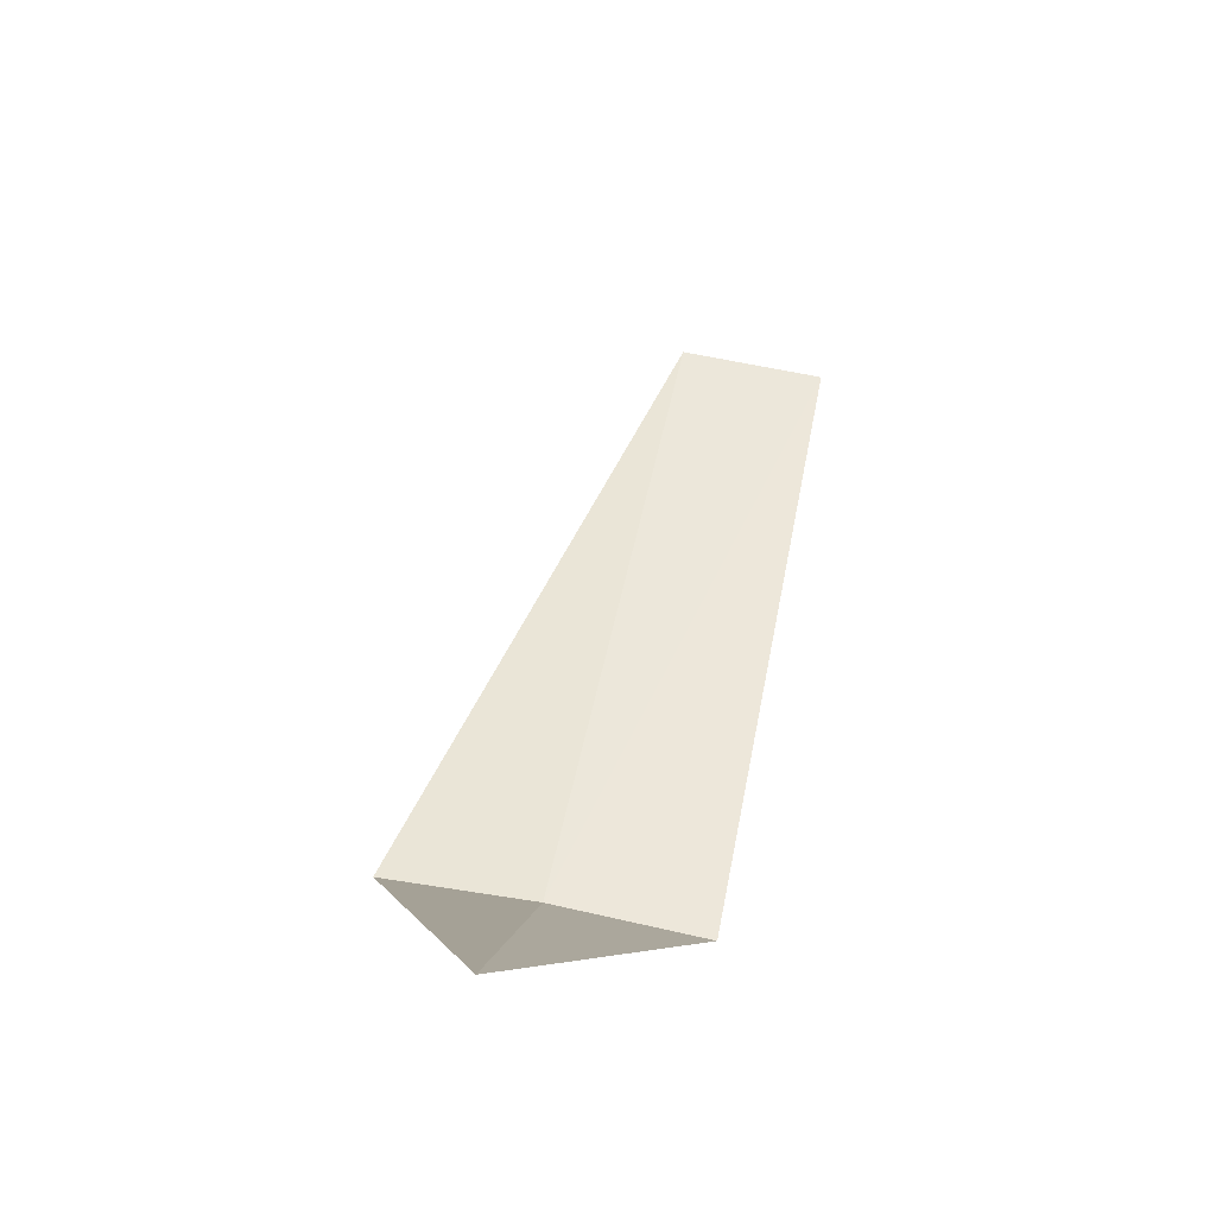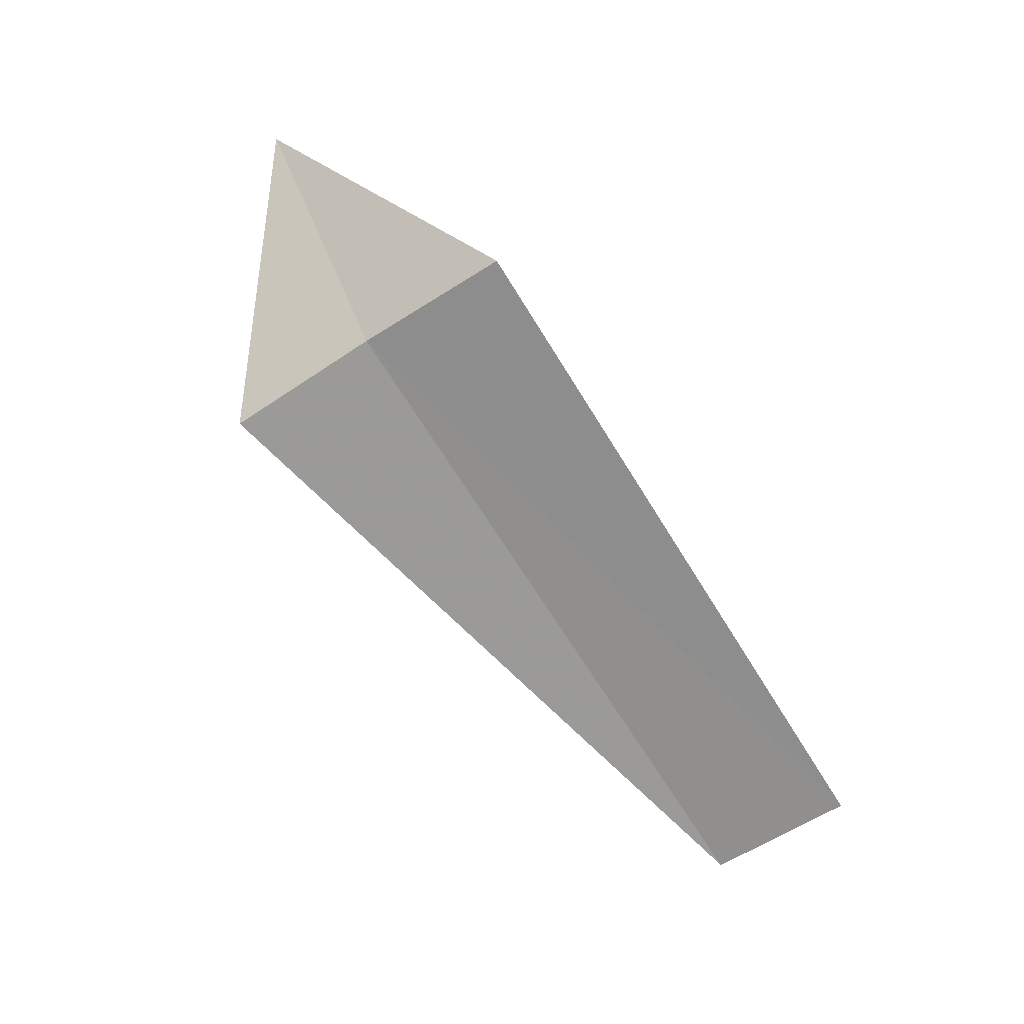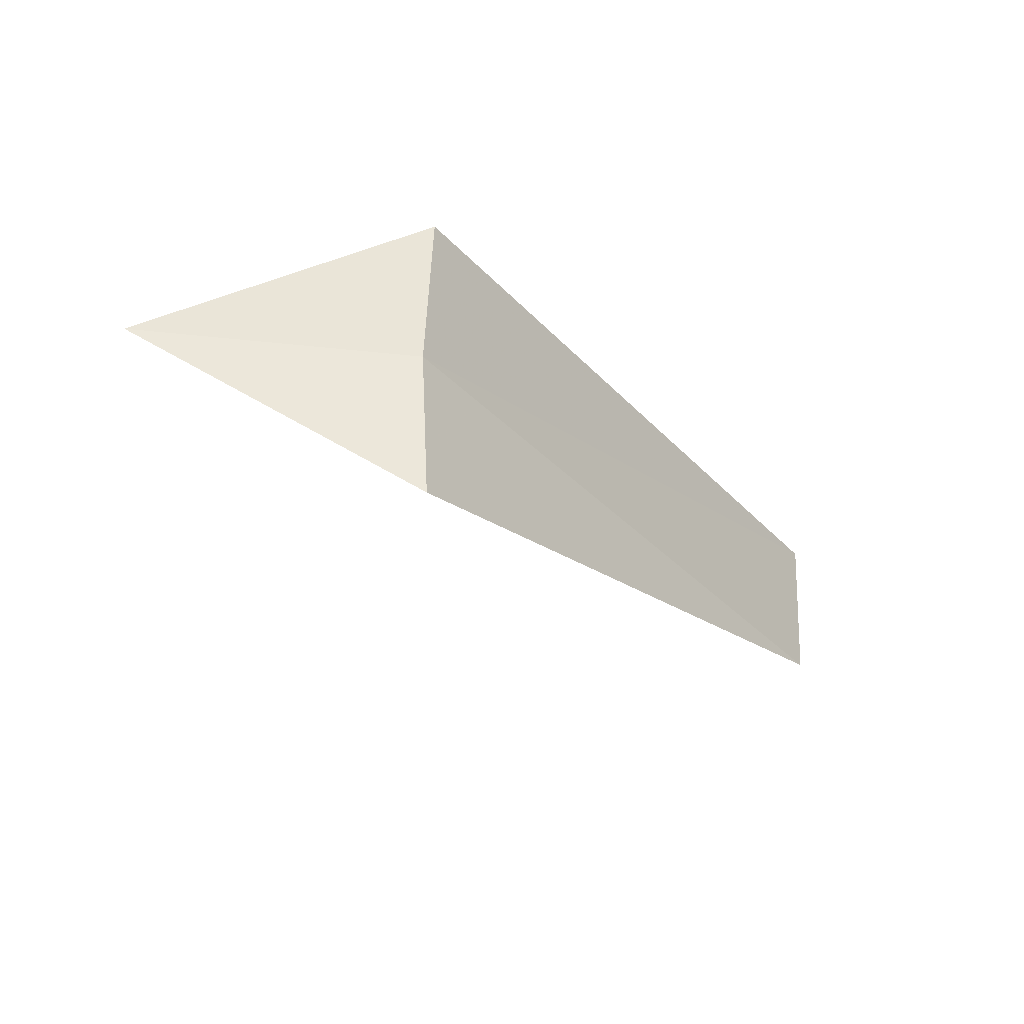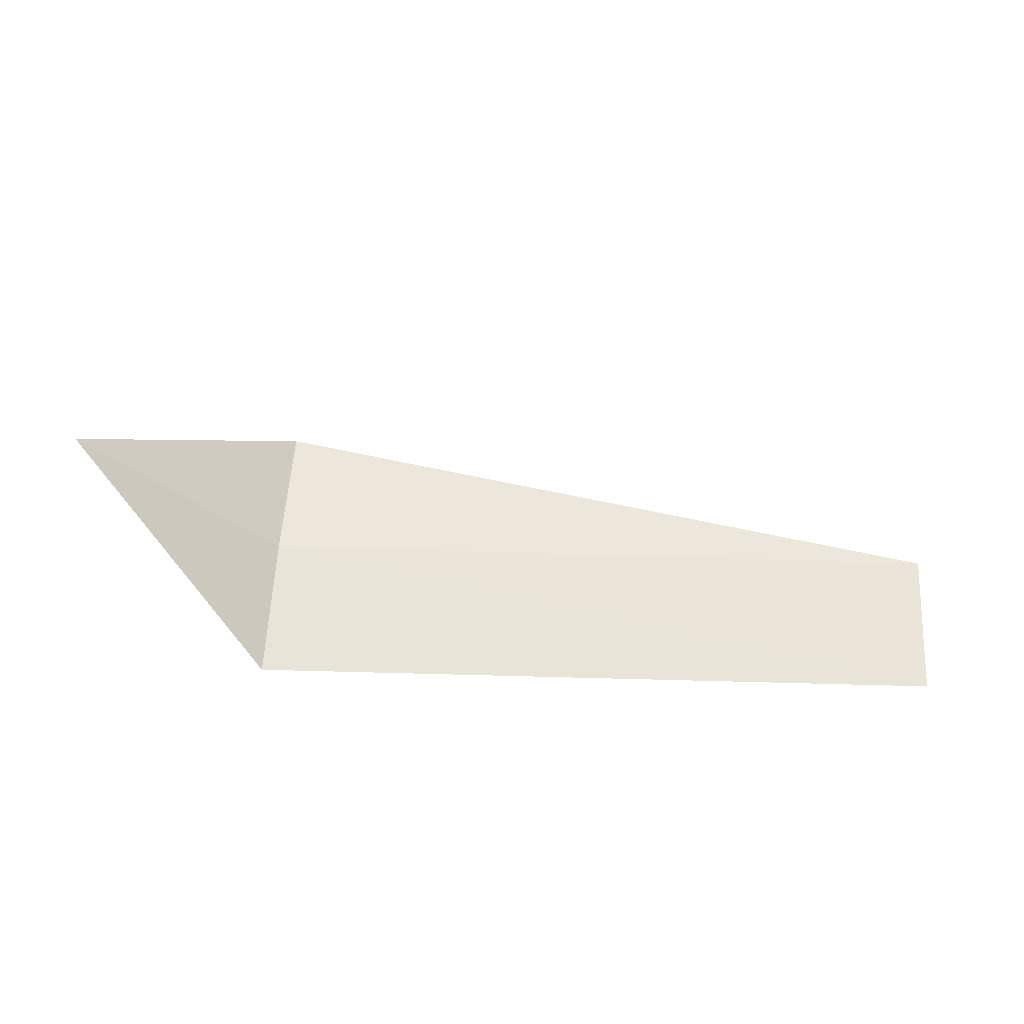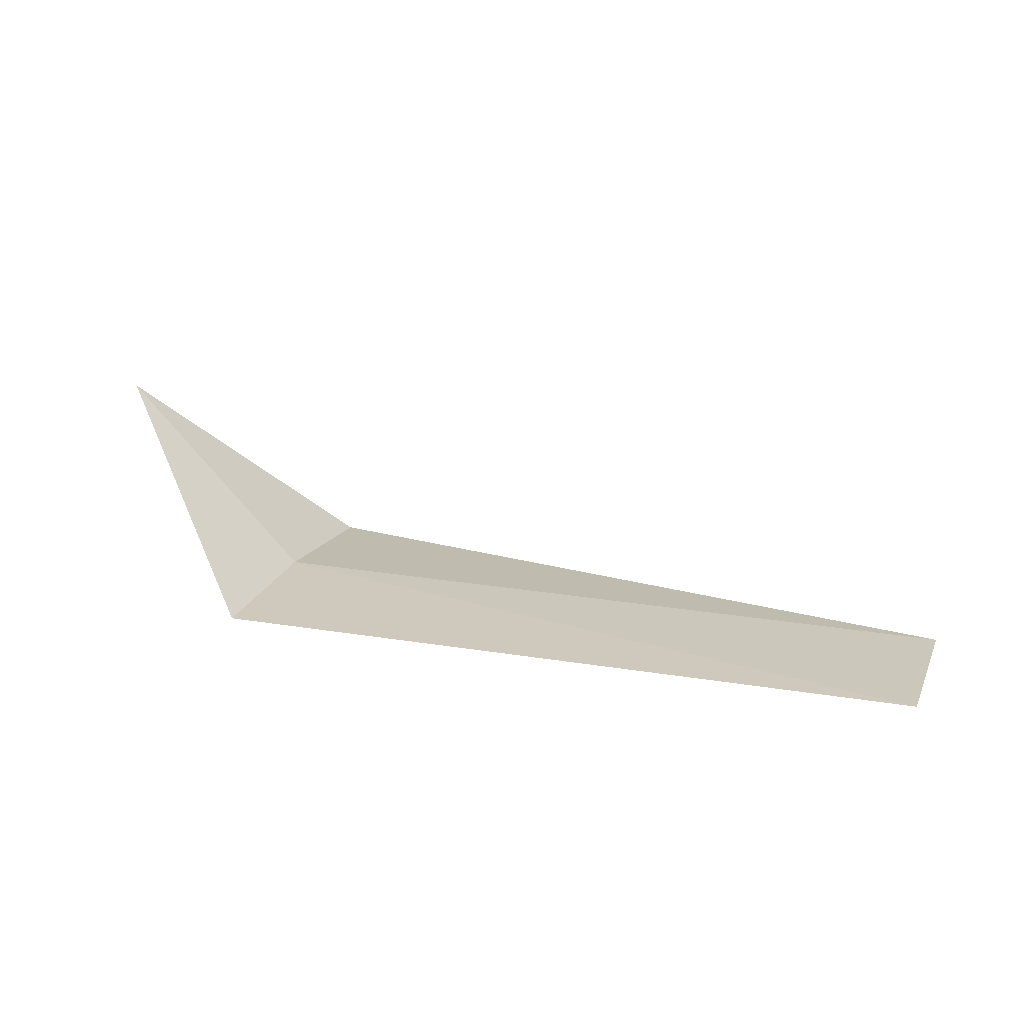
<metadata>
{"format":"obj","ext":"obj","renderer":"f3d","projection":"perspective","resolution":1024,"background":"white","views":[{"elev":48.9,"azim":-77.7,"up":"+Y"},{"elev":-67.1,"azim":-57.1,"up":"+Y"},{"elev":-32.5,"azim":-53.8,"up":"+Z"},{"elev":56.4,"azim":3.1,"up":"+Y"},{"elev":19.2,"azim":19.4,"up":"+Y"}]}
</metadata>
<code>
v 4.178 -4.963 20.37
v 4.178 -5.012 21.17
v 4.178 -5.012 19.57
v 3.178 -3.963 20.37
v 7.928 -4.963 20.29
v 7.928 -5.001 21.08
f 1 5 6
f 1 3 5
f 1 6 2
f 1 2 4
f 1 4 3

</code>
